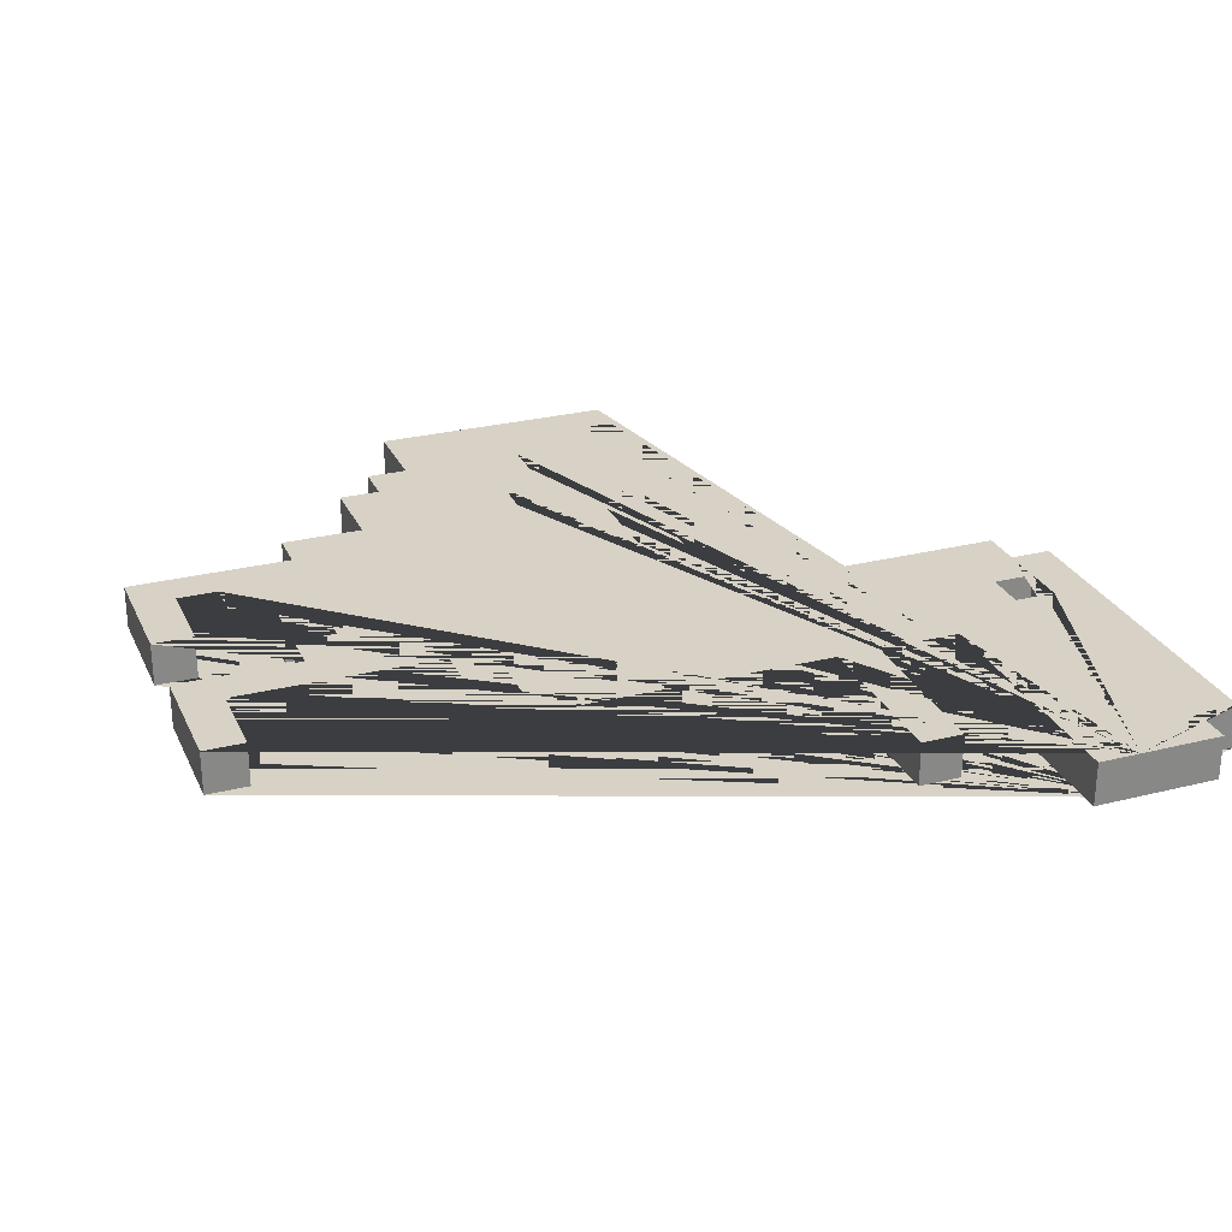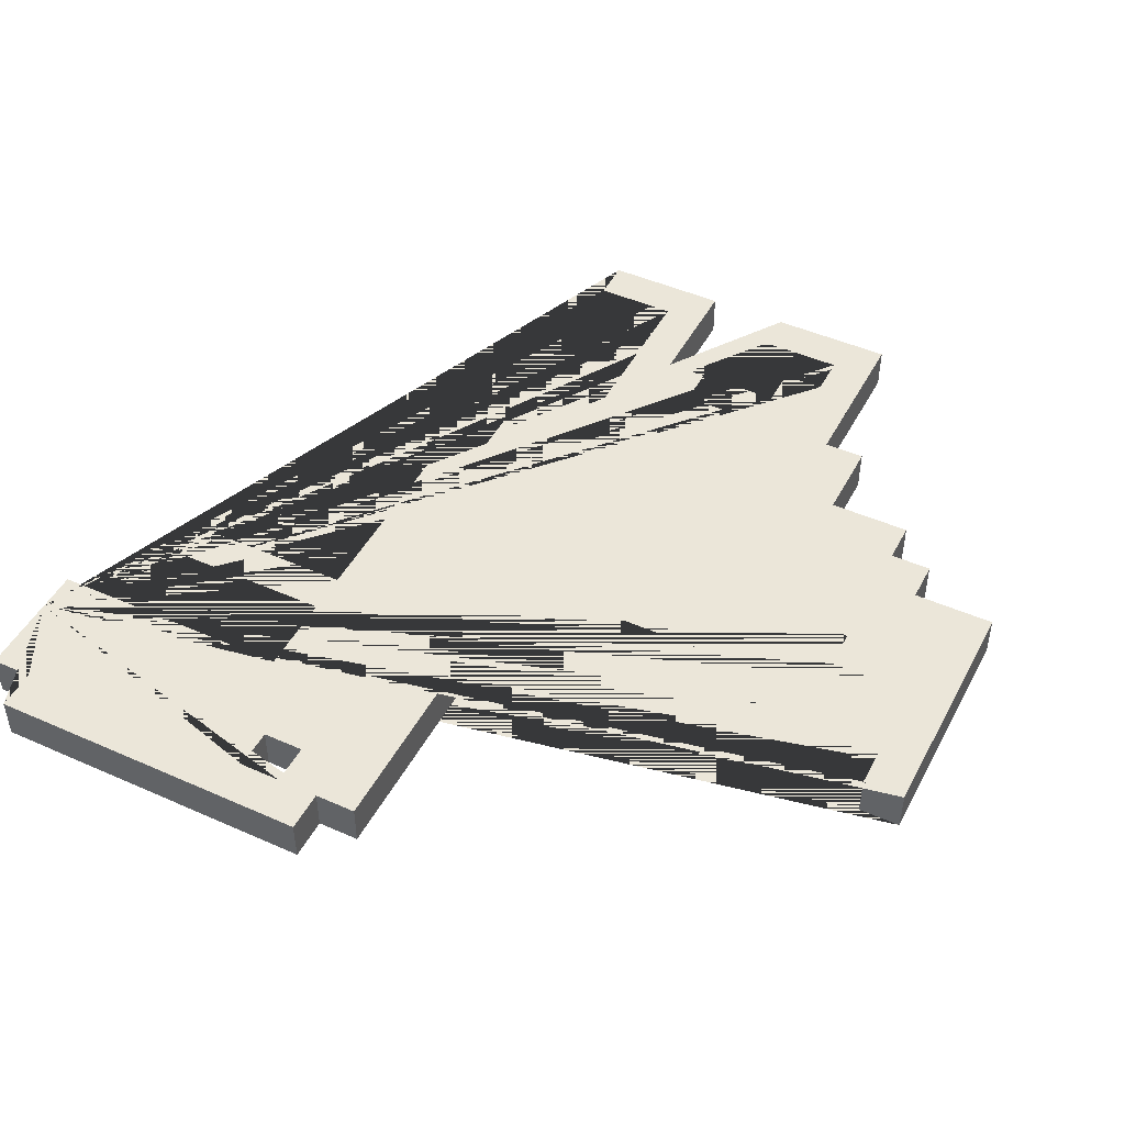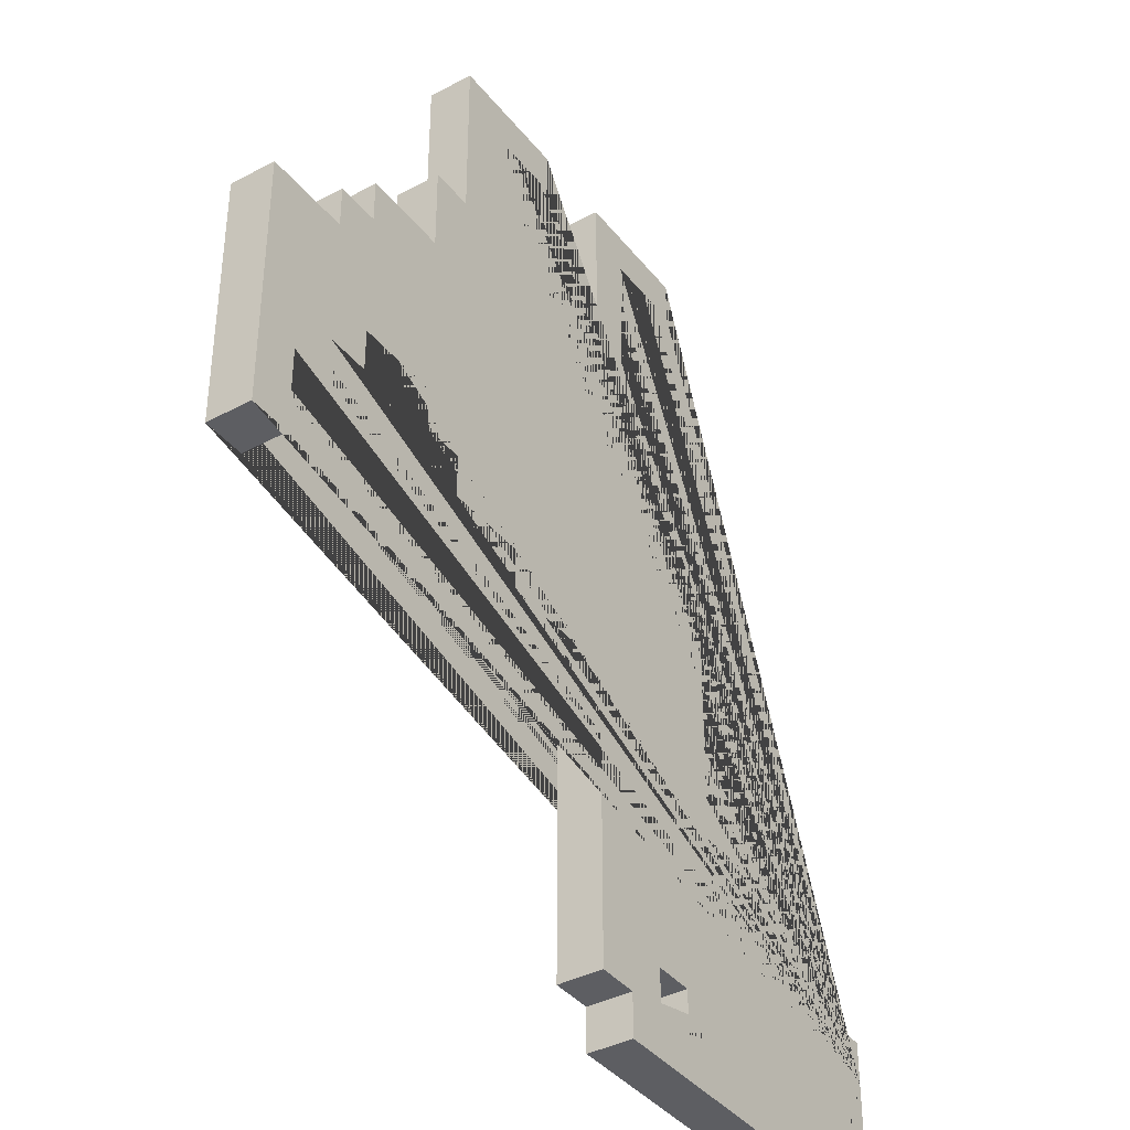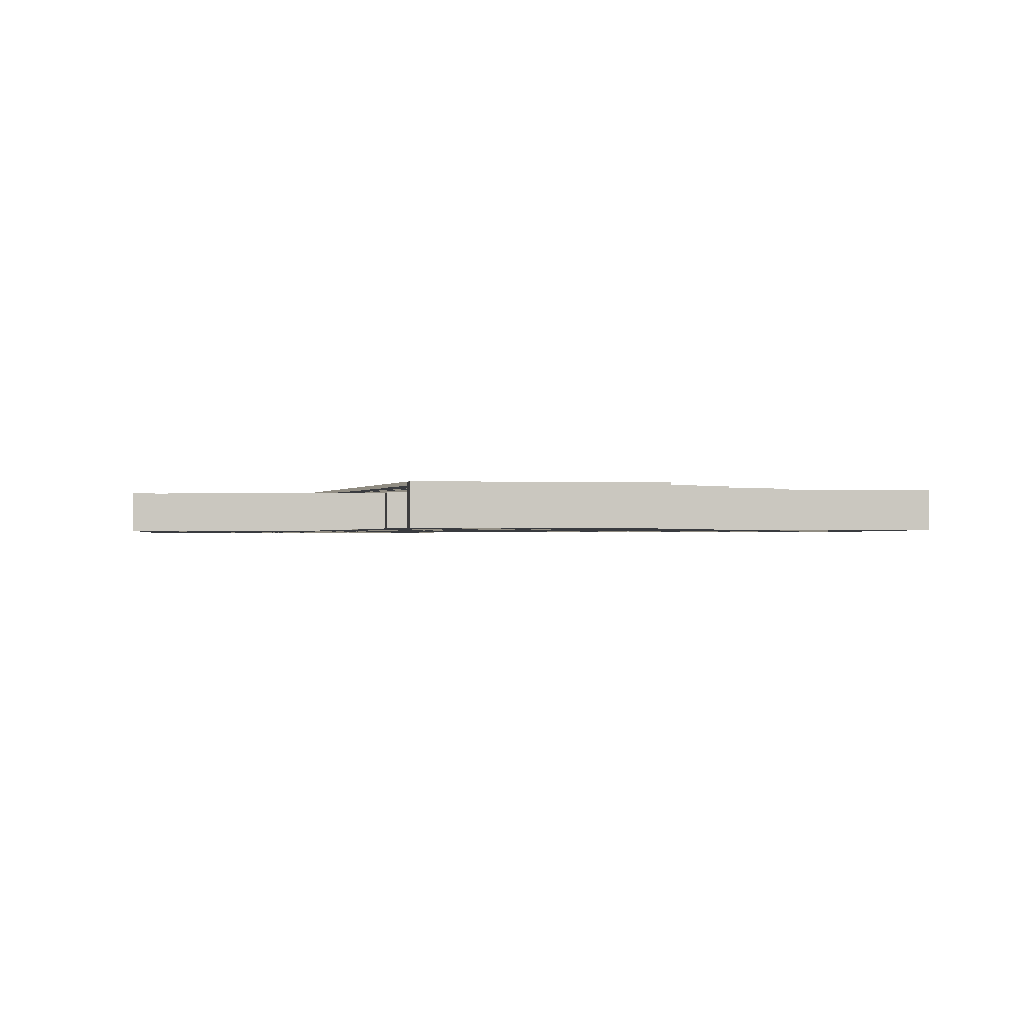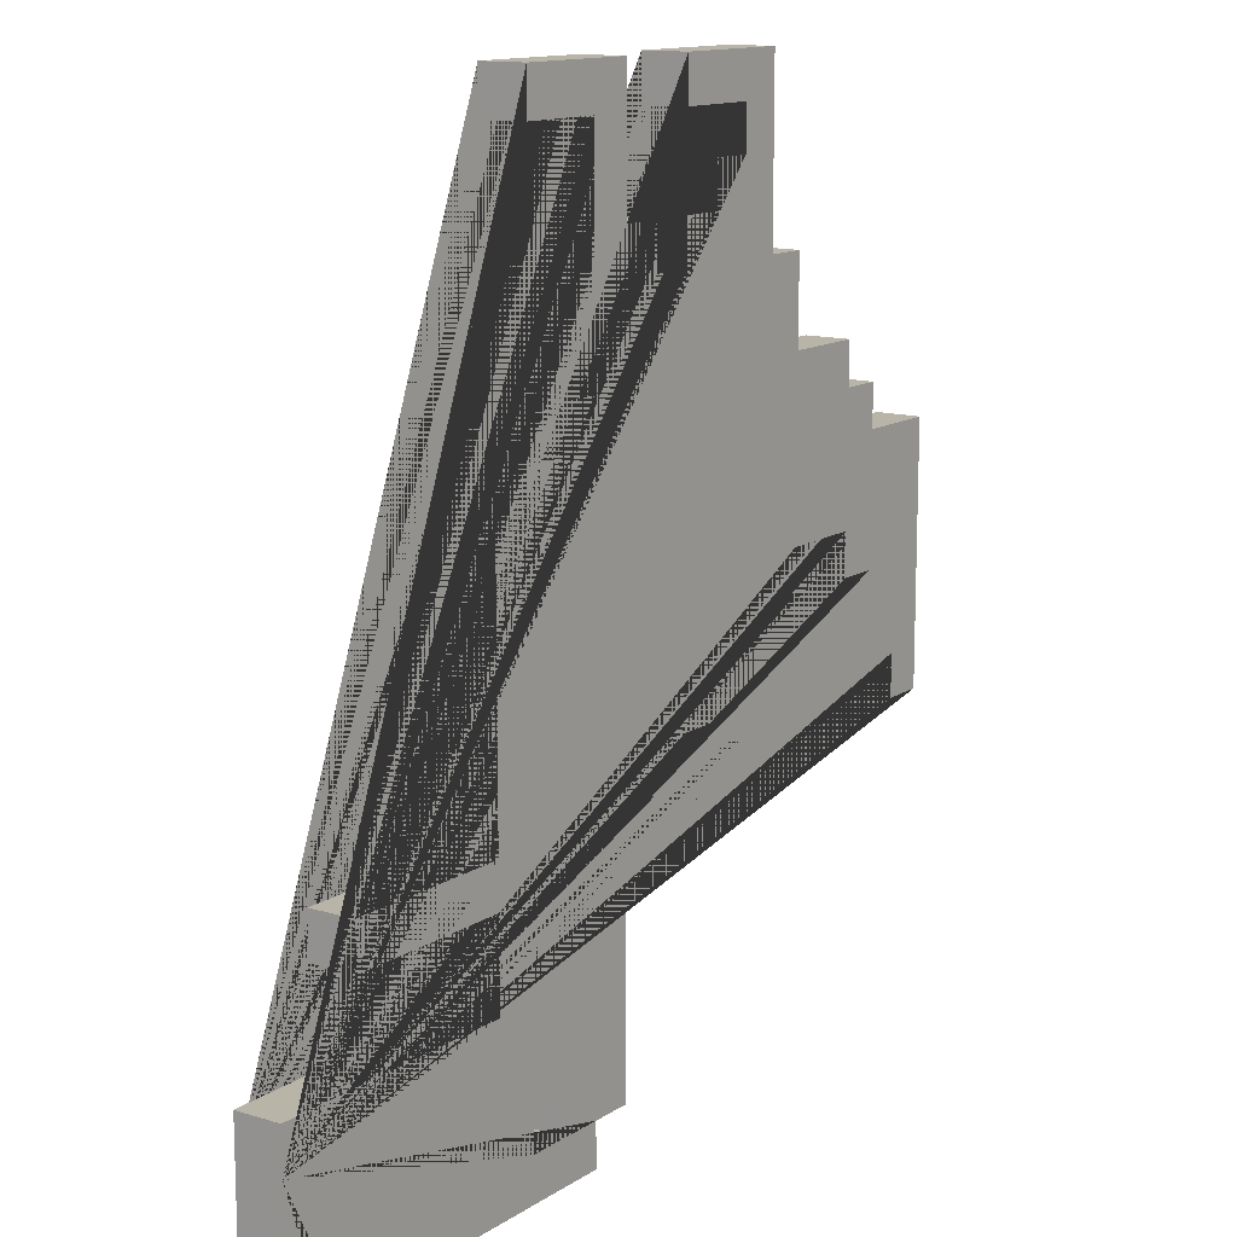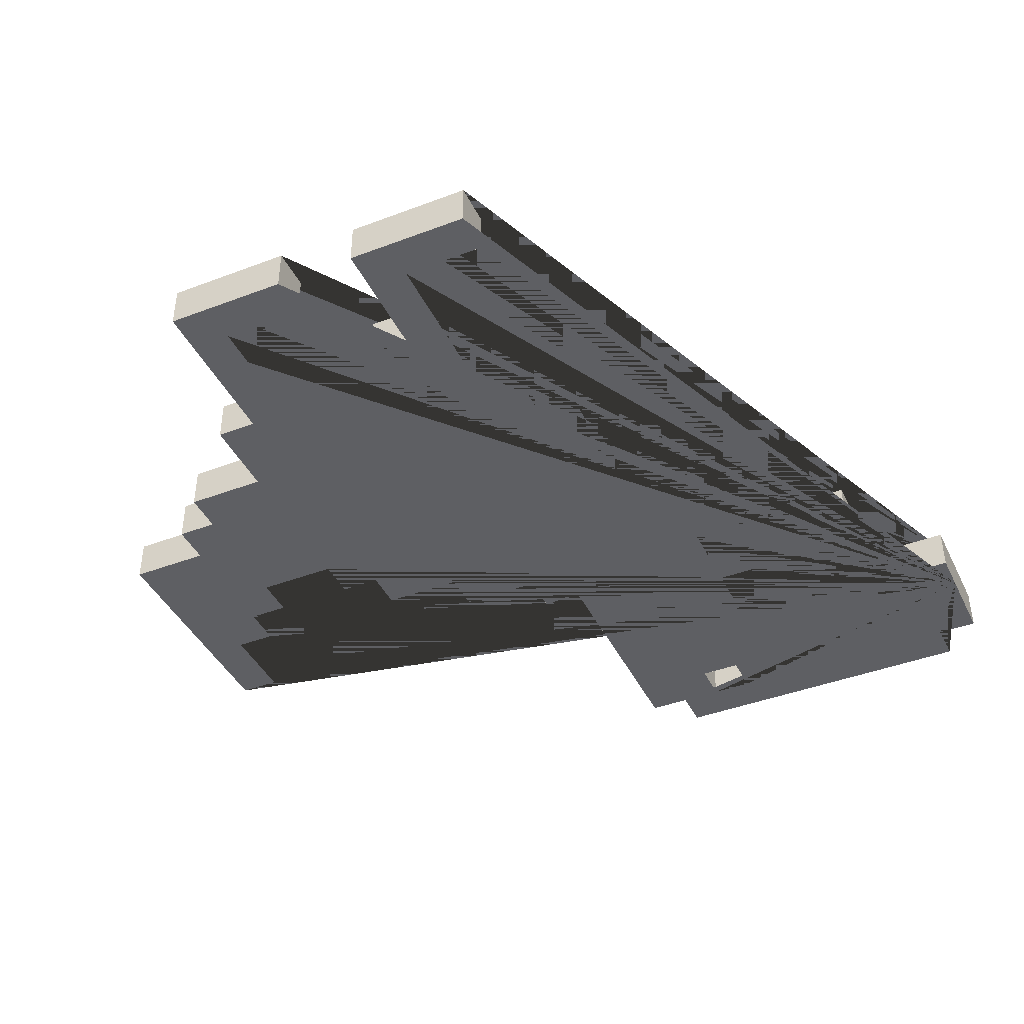
<metadata>
{"format":"obj","ext":"obj","renderer":"f3d","projection":"perspective","resolution":1024,"background":"white","views":[{"elev":27.5,"azim":69.0,"up":"+Y"},{"elev":46.7,"azim":-153.2,"up":"+Y"},{"elev":-38.5,"azim":-56.0,"up":"+Z"},{"elev":-0.9,"azim":-96.4,"up":"+Y"},{"elev":13.1,"azim":124.9,"up":"+Z"},{"elev":-41.9,"azim":24.5,"up":"+Y"}]}
</metadata>
<code>
o Plane_Plane.001
v 0.4763 0 -8.573
v 0.4763 0 -9.049
v 0.4763 0 -9.525
v 0.9525 0 -10
v 1.905 0 -9.525
v 1.429 0 -10
v 0.9525 0 -9.049
v 0.9525 0 -9.525
v 1.429 0 -9.525
v 1.905 0 -10
v 2.381 0 -10
v 1.429 0 -9.049
v 1.905 0 -9.049
v 3.334 0 -10
v 3.81 0 -10
v 4.286 0 -10
v 4.763 0 -10
v 4.763 0 -9.525
v 5.239 0 -9.525
v 5.239 0 -8.573
v 5.239 0 -9.049
v 0.4763 0 -8.096
v 3.81 0 -8.096
v 4.286 0 -8.096
v 4.763 0 -8.096
v 5.239 0 -8.096
v 0.4763 0 -7.62
v 2.381 0 -7.62
v 0.4763 0 -6.668
v 0.4763 0 -7.144
v 2.381 0 -7.144
v 3.334 0 -6.668
v 3.81 0 -6.668
v 3.334 0 -7.144
v 3.81 0 -7.144
v 4.286 0 -6.668
v 4.286 0 -7.144
v 2.858 0 -10
v 2.381 0 -8.096
v 2.858 0 -8.096
v 3.334 0 -8.096
v 2.858 0 -6.668
v 2.858 0 -7.144
v 0 0 -6.668
v 2.381 0 -6.191
v 2.381 0 -6.668
v 0 0 -6.191
v -0.9525 0 -6.191
v -0.4763 0 -6.191
v 2.381 0 -5.715
v -1.905 0 -5.715
v -1.429 0 -5.715
v -0.9525 0 -5.715
v 2.381 0 -5.239
v -1.905 0 -5.239
v -2.381 0 -5.239
v 2.381 0 -4.763
v -2.381 0 -4.763
v -2.858 0 -4.763
v -3.334 0 -4.763
v -4.763 0 -4.286
v -4.763 0 -4.763
v -3.334 0 -5.239
v -3.81 0 -5.239
v -3.81 0 -5.715
v -4.763 0 -5.239
v -4.763 0 -5.715
v -4.286 0 -5.715
v -4.763 0 -6.191
v -4.286 0 -6.191
v -4.763 0 -6.668
v -4.286 0 -6.668
v 2.381 0 -3.81
v 2.381 0 -4.286
v -3.81 0 -3.81
v -4.286 0 -3.81
v -4.763 0 -3.81
v 1.905 0 -3.334
v 1.905 0 -3.81
v -3.334 0 -3.334
v -3.81 0 -3.334
v 1.429 0 -2.858
v 1.429 0 -3.334
v -2.381 0 -2.858
v -2.858 0 -2.858
v -3.334 0 -2.858
v 0.9525 0 -2.858
v 0 0 -1.905
v 0.9525 0 -2.381
v -0.4763 0 -1.905
v -2.381 0 -1.905
v -2.381 0 -2.381
v -1.905 0 -1.429
v -1.905 0 -1.905
v -1.905 0 -0.9525
v -1.429 0 -0.9525
v -1.905 0 0
v -1.905 0 -0.4763
v -1.429 0 -0.4763
v -1.429 0 0
v -0.9525 0 0
v -0.9525 0 -0.4763
v -0.4763 0 0
v -0.4763 0 -0.4763
v -0.9525 0 -0.9525
v -0.9525 0 -1.429
v -0.4763 0 -1.429
v 0 0 -1.429
v 0.9525 0 -1.905
v 0.9525 0 -0.9525
v 0.4763 0 -1.429
v 0.9525 0 -1.429
v 0.4763 0 -0.9525
v 0.4763 0 0
v 0.4763 0 -0.4763
v 0.9525 0 -0.4763
v 0.9525 0 0
v 1.429 0 -0.4763
v 1.429 0 0
v 1.905 0 0
v 1.905 0 -0.4763
v 0.4763 -0.5 -8.573
v 0.4763 -0.5 -9.049
v 0.4763 -0.5 -9.525
v 0.9525 -0.5 -10
v 1.905 -0.5 -9.525
v 1.429 -0.5 -10
v 0.9525 -0.5 -9.049
v 0.9525 -0.5 -9.525
v 1.429 -0.5 -9.525
v 1.905 -0.5 -10
v 2.381 -0.5 -10
v 1.429 -0.5 -9.049
v 1.905 -0.5 -9.049
v 3.334 -0.5 -10
v 3.81 -0.5 -10
v 4.286 -0.5 -10
v 4.763 -0.5 -10
v 4.763 -0.5 -9.525
v 5.239 -0.5 -9.525
v 5.239 -0.5 -8.573
v 5.239 -0.5 -9.049
v 0.4763 -0.5 -8.096
v 3.81 -0.5 -8.096
v 4.286 -0.5 -8.096
v 4.763 -0.5 -8.096
v 5.239 -0.5 -8.096
v 0.4763 -0.5 -7.62
v 2.381 -0.5 -7.62
v 0.4763 -0.5 -6.668
v 0.4763 -0.5 -7.144
v 2.381 -0.5 -7.144
v 3.334 -0.5 -6.668
v 3.81 -0.5 -6.668
v 3.334 -0.5 -7.144
v 3.81 -0.5 -7.144
v 4.286 -0.5 -6.668
v 4.286 -0.5 -7.144
v 2.858 -0.5 -10
v 2.381 -0.5 -8.096
v 2.858 -0.5 -8.096
v 3.334 -0.5 -8.096
v 2.858 -0.5 -6.668
v 2.858 -0.5 -7.144
v 0 -0.5 -6.668
v 2.381 -0.5 -6.191
v 2.381 -0.5 -6.668
v 0 -0.5 -6.191
v -0.9525 -0.5 -6.191
v -0.4763 -0.5 -6.191
v 2.381 -0.5 -5.715
v -1.905 -0.5 -5.715
v -1.429 -0.5 -5.715
v -0.9525 -0.5 -5.715
v 2.381 -0.5 -5.239
v -1.905 -0.5 -5.239
v -2.381 -0.5 -5.239
v 2.381 -0.5 -4.763
v -2.381 -0.5 -4.763
v -2.858 -0.5 -4.763
v -3.334 -0.5 -4.763
v -4.763 -0.5 -4.286
v -4.763 -0.5 -4.763
v -3.334 -0.5 -5.239
v -3.81 -0.5 -5.239
v -3.81 -0.5 -5.715
v -4.763 -0.5 -5.239
v -4.763 -0.5 -5.715
v -4.286 -0.5 -5.715
v -4.763 -0.5 -6.191
v -4.286 -0.5 -6.191
v -4.763 -0.5 -6.668
v -4.286 -0.5 -6.668
v 2.381 -0.5 -3.81
v 2.381 -0.5 -4.286
v -3.81 -0.5 -3.81
v -4.286 -0.5 -3.81
v -4.763 -0.5 -3.81
v 1.905 -0.5 -3.334
v 1.905 -0.5 -3.81
v -3.334 -0.5 -3.334
v -3.81 -0.5 -3.334
v 1.429 -0.5 -2.858
v 1.429 -0.5 -3.334
v -2.381 -0.5 -2.858
v -2.858 -0.5 -2.858
v -3.334 -0.5 -2.858
v 0.9525 -0.5 -2.858
v 0 -0.5 -1.905
v 0.9525 -0.5 -2.381
v -0.4763 -0.5 -1.905
v -2.381 -0.5 -1.905
v -2.381 -0.5 -2.381
v -1.905 -0.5 -1.429
v -1.905 -0.5 -1.905
v -1.905 -0.5 -0.9525
v -1.429 -0.5 -0.9525
v -1.905 -0.5 0
v -1.905 -0.5 -0.4763
v -1.429 -0.5 -0.4763
v -1.429 -0.5 0
v -0.9525 -0.5 0
v -0.9525 -0.5 -0.4763
v -0.4763 -0.5 0
v -0.4763 -0.5 -0.4763
v -0.9525 -0.5 -0.9525
v -0.9525 -0.5 -1.429
v -0.4763 -0.5 -1.429
v 0 -0.5 -1.429
v 0.9525 -0.5 -1.905
v 0.9525 -0.5 -0.9525
v 0.4763 -0.5 -1.429
v 0.9525 -0.5 -1.429
v 0.4763 -0.5 -0.9525
v 0.4763 -0.5 0
v 0.4763 -0.5 -0.4763
v 0.9525 -0.5 -0.4763
v 0.9525 -0.5 0
v 1.429 -0.5 -0.4763
v 1.429 -0.5 0
v 1.905 -0.5 0
v 1.905 -0.5 -0.4763
f 2 7 12 9 8 3
f 20 21 19 18 17 16 15 14 38 11 10 6 4 8 9 5 13 12 7 2 1 22 27 30 29 44 47 49 48 53 52 51 55 56 58 59 60 63 64 65 68 70 72 71 69 67 66 62 61 77 76 75 81 80 86 85 84 92 91 94 93 95 98 97 100 101 103 104 102 99 96 105 106 107 90 88 108 111 113 115 114 117 119 120 121 118 116 110 112 109 89 87 82 83 78 79 73 74 57 54 50 45 46 42 32 33 36 37 35 34 43 31 28 39 40 41 23 24 25 26
f 123 124 129 130 133 128
f 141 147 146 145 144 162 161 160 149 152 164 155 156 158 157 154 153 163 167 166 171 175 178 195 194 200 199 204 203 208 210 230 233 231 237 239 242 241 240 238 235 236 234 232 229 209 211 228 227 226 217 220 223 225 224 222 221 218 219 216 214 215 212 213 205 206 207 201 202 196 197 198 182 183 187 188 190 192 193 191 189 186 185 184 181 180 179 177 176 172 173 174 169 170 168 165 150 151 148 143 122 123 128 133 134 126 130 129 125 127 131 132 159 135 136 137 138 139 140 142
f 12 13 134 133
f 21 20 26 147 141 142 140 19
f 10 11 38 14 15 16 17 138 137 136 135 159 132 131 127 125 4 6
f 37 36 157 158
f 59 58 179 180 181 60
f 72 70 191 193
f 71 72 193 192
f 112 110 116 237 231 233 230 210 208 87 89 109
f 79 78 199 200
f 83 82 203 204
f 61 62 66 67 69 71 192 190 188 187 183 182 198 77
f 91 92 84 205 213 212
f 104 103 224 225
f 107 106 227 228
f 121 120 241 242
f 3 8 129 124
f 8 4 125 129
f 5 9 130 126
f 9 12 133 130
f 13 5 126 134
f 17 18 139 138
f 26 25 24 23 41 40 39 160 161 162 144 145 146 147
f 18 19 140 139
f 34 35 37 158 156 155 164 152 31 43
f 39 28 31 152 149 160
f 46 45 50 54 57 74 73 194 195 178 175 171 166 167
f 33 32 42 46 167 163 153 154 157 36
f 47 44 165 168
f 44 29 150 165
f 53 48 169 174
f 51 52 53 174 173 172
f 55 51 172 176
f 58 56 177 179
f 56 55 176 177
f 63 60 181 184
f 64 63 184 185
f 65 64 185 186
f 68 65 186 189
f 70 68 189 191
f 75 76 77 198 197 196
f 73 79 200 194
f 84 85 86 207 206 205
f 78 83 204 199
f 81 75 196 202
f 80 81 202 201
f 82 87 208 203
f 48 49 47 168 170 169
f 86 80 201 207
f 120 119 117 114 235 238 240 241
f 88 90 211 209
f 94 91 212 215
f 96 99 220 217
f 116 118 121 242 239 237
f 99 102 104 225 223 220
f 105 96 217 226
f 106 105 226 227
f 90 107 228 211
f 108 88 209 229
f 111 108 229 232
f 93 94 215 214 216 219 218 97 98 95
f 101 100 97 218 221 222 224 103
f 114 115 113 111 232 234 236 235
f 1 2 3 124 123 122 143 148 151 150 29 30 27 22

</code>
